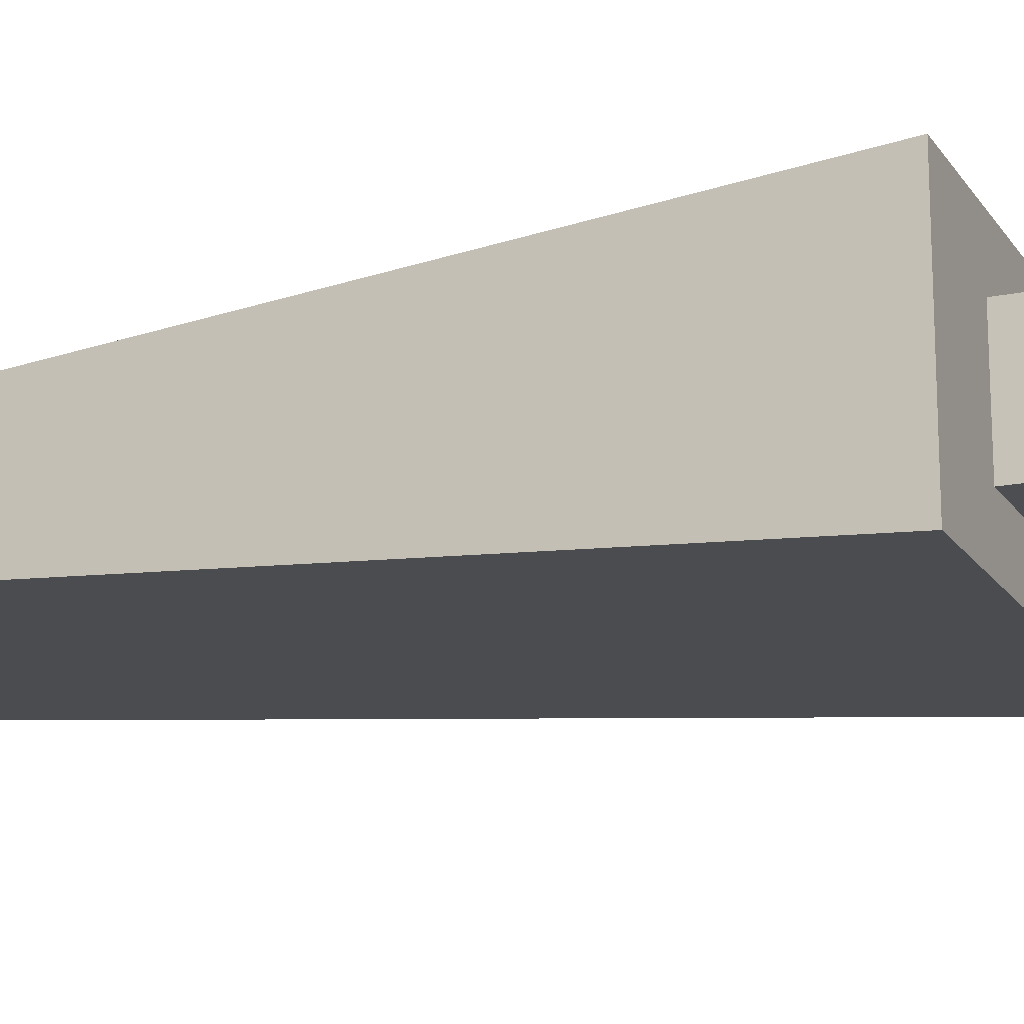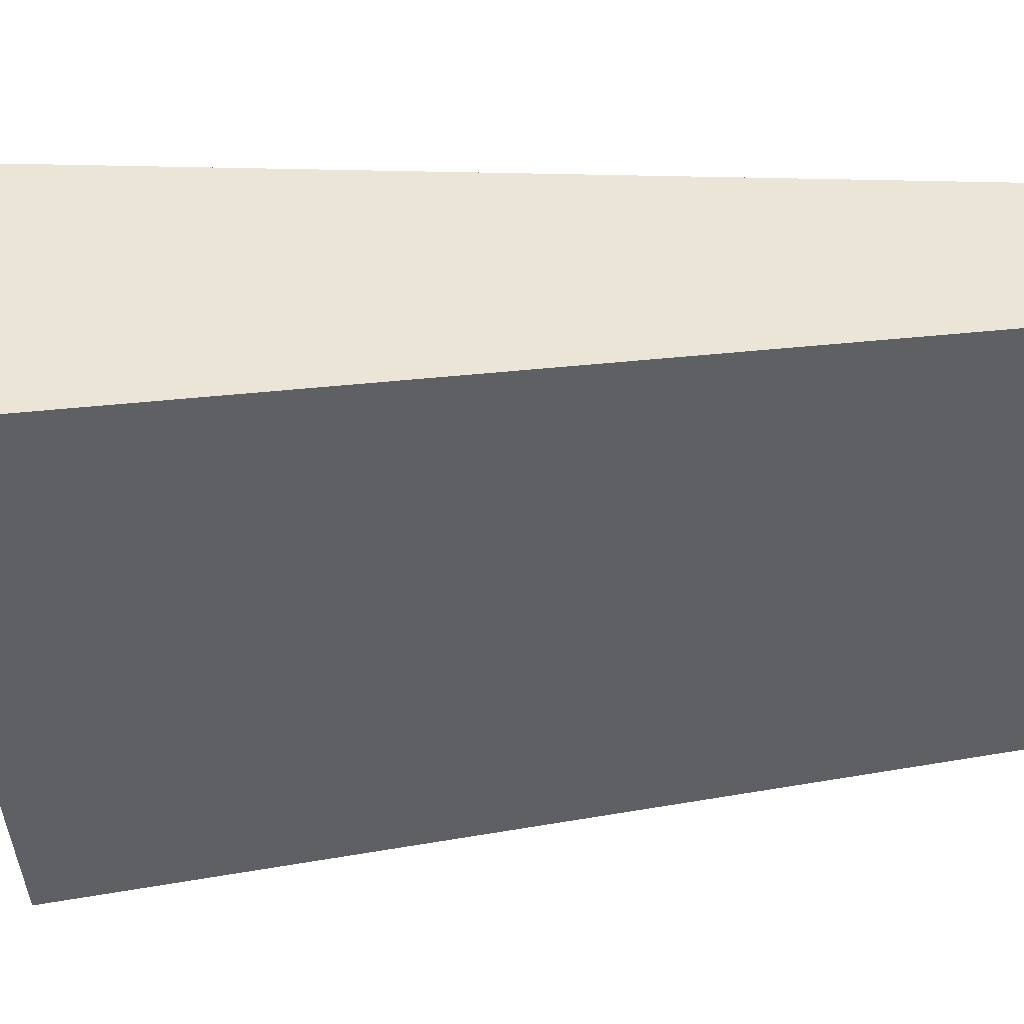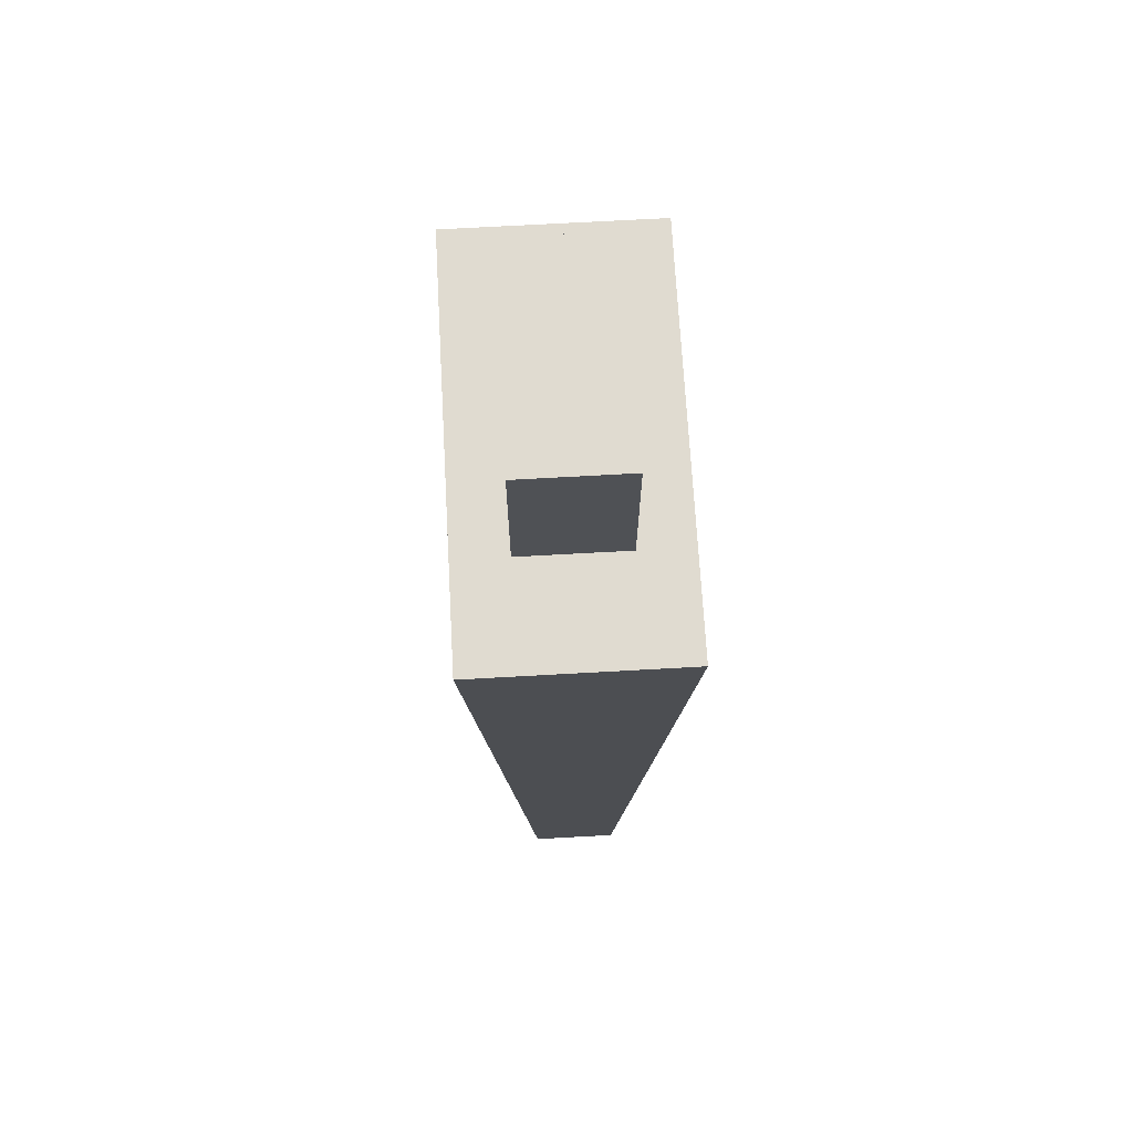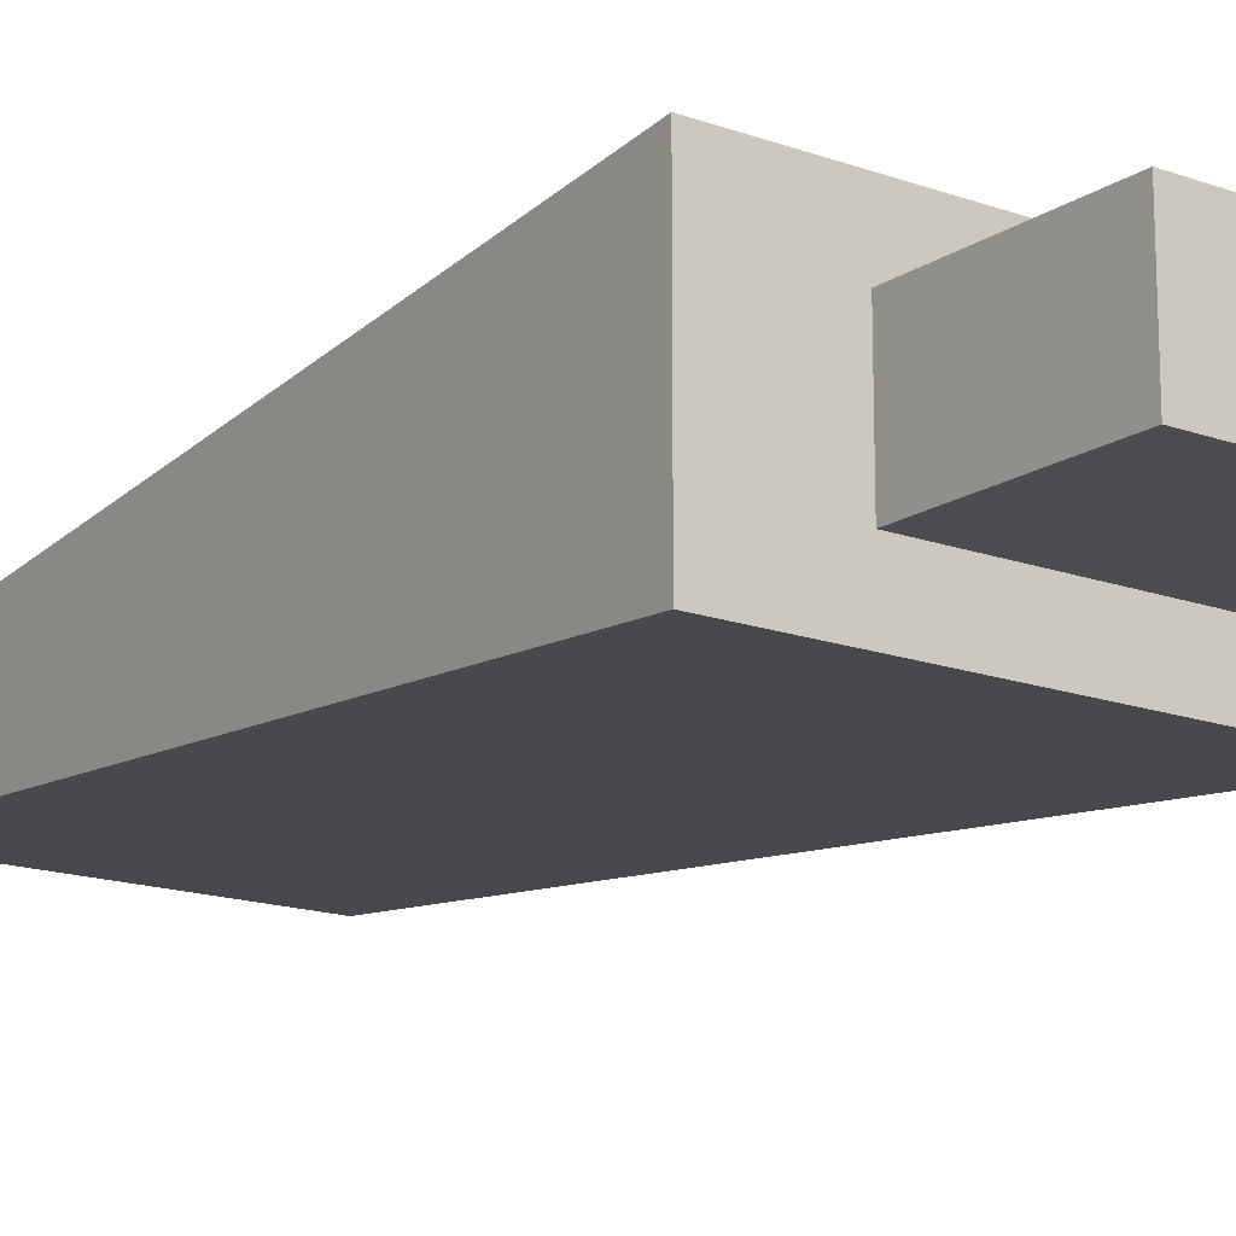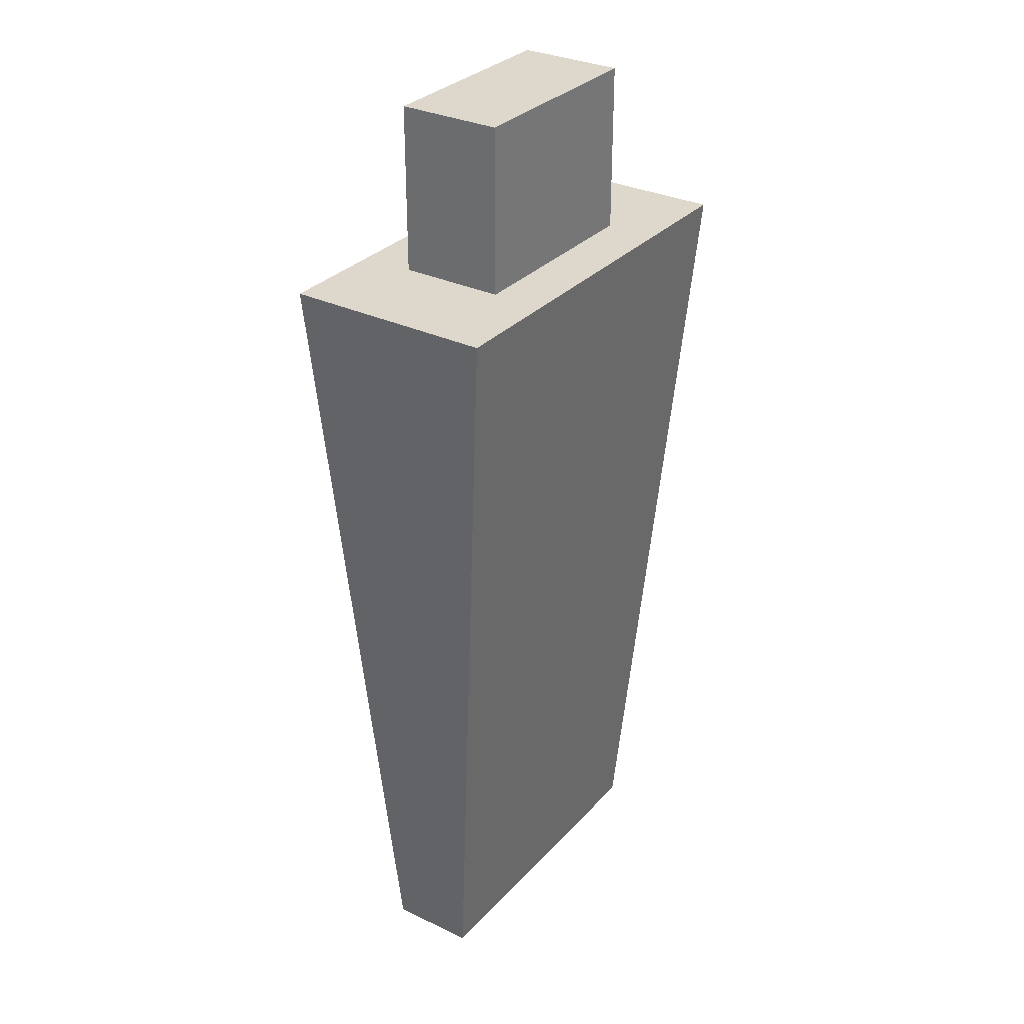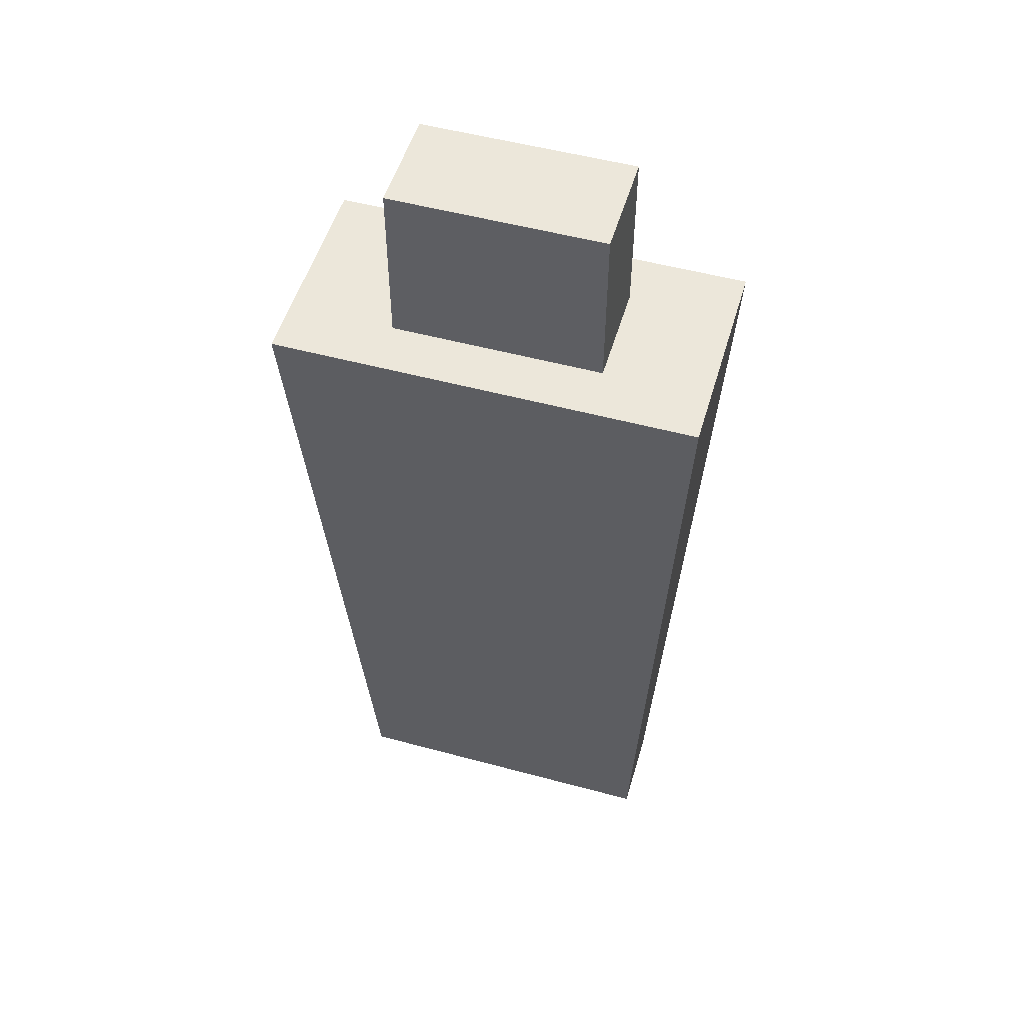
<metadata>
{"format":"obj","ext":"obj","renderer":"f3d","projection":"perspective","resolution":1024,"background":"white","views":[{"elev":-16.9,"azim":-67.4,"up":"+Y"},{"elev":-43.4,"azim":95.6,"up":"+Y"},{"elev":69.8,"azim":86.8,"up":"+Z"},{"elev":-16.0,"azim":-36.9,"up":"+Y"},{"elev":31.2,"azim":-55.6,"up":"+Z"},{"elev":52.0,"azim":-163.7,"up":"+Z"}]}
</metadata>
<code>
o USB flash red
g Cube
v -4.013 0.2062 3.52
v -4.037 0.2062 3.52
v -4.013 0.2188 3.52
v -4.037 0.2188 3.52
v -4.037 0.2062 3.495
v -4.037 0.2188 3.495
v -4.013 0.2062 3.495
v -4.013 0.2188 3.495
f 3 2 1
f 3 4 2
f 4 5 2
f 4 6 5
f 6 7 5
f 6 8 7
f 8 1 7
f 8 3 1
f 8 4 3
f 8 6 4
f 1 5 7
f 1 2 5
g Cube
v -4 0.2 3.5
v -4.05 0.2 3.5
v -4 0.225 3.5
v -4.05 0.225 3.5
v -4.045 0.2073 3.405
v -4.045 0.2177 3.405
v -4.005 0.2073 3.405
v -4.005 0.2177 3.405
f 11 10 9
f 11 12 10
f 12 13 10
f 12 14 13
f 14 15 13
f 14 16 15
f 16 9 15
f 16 11 9
f 16 12 11
f 16 14 12
f 9 13 15
f 9 10 13

</code>
